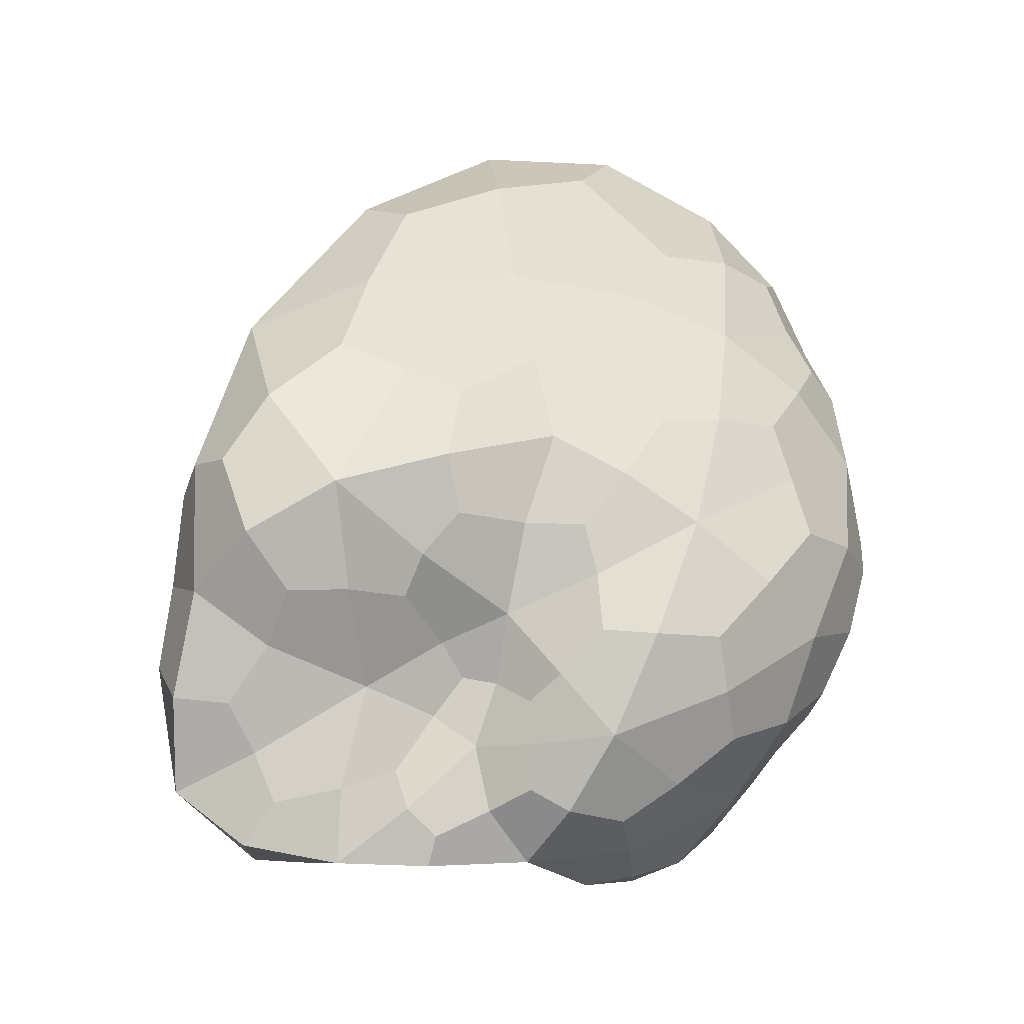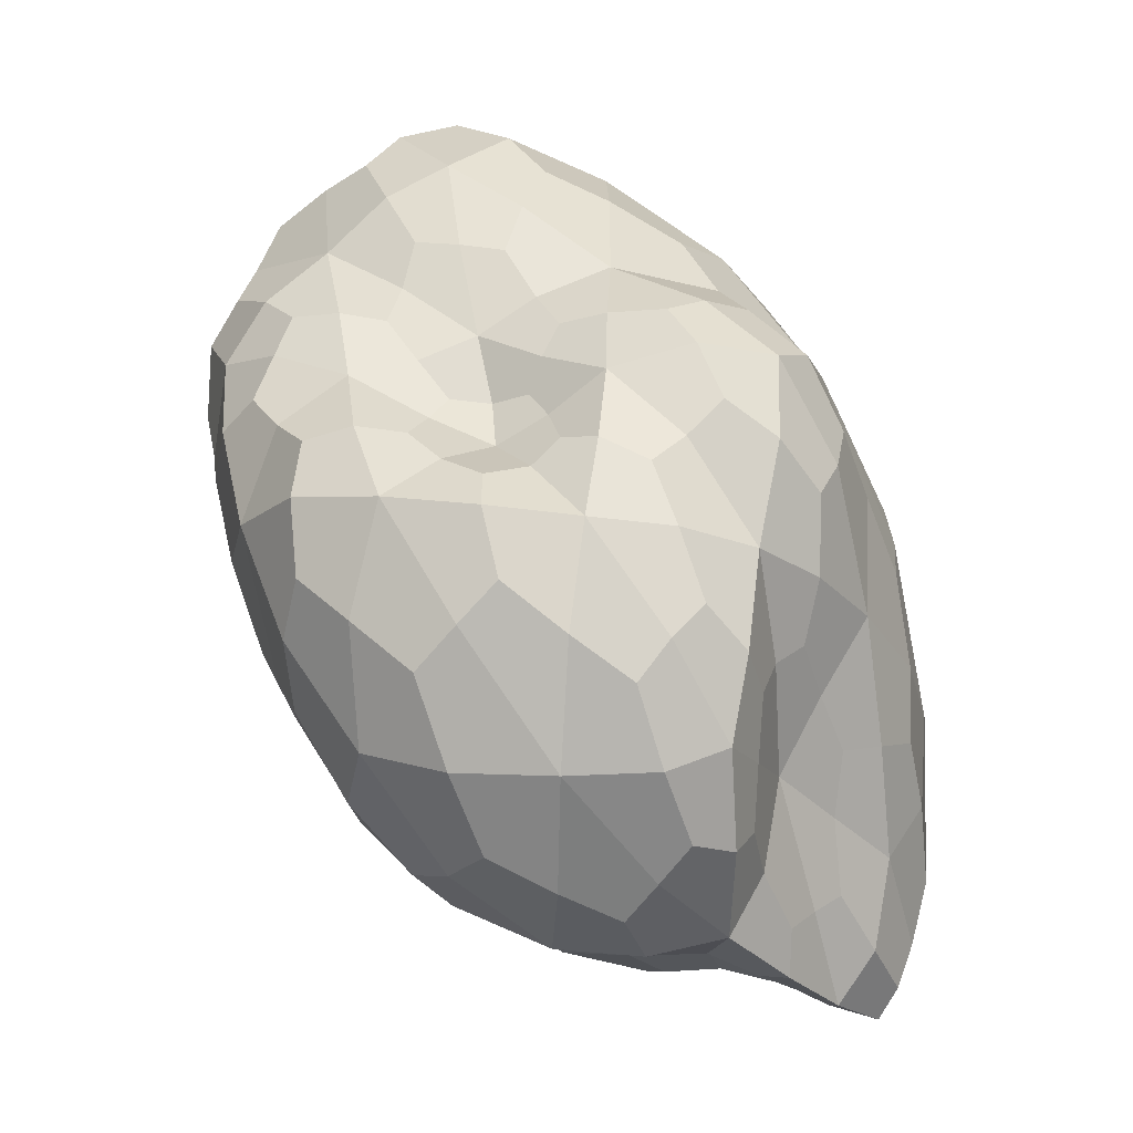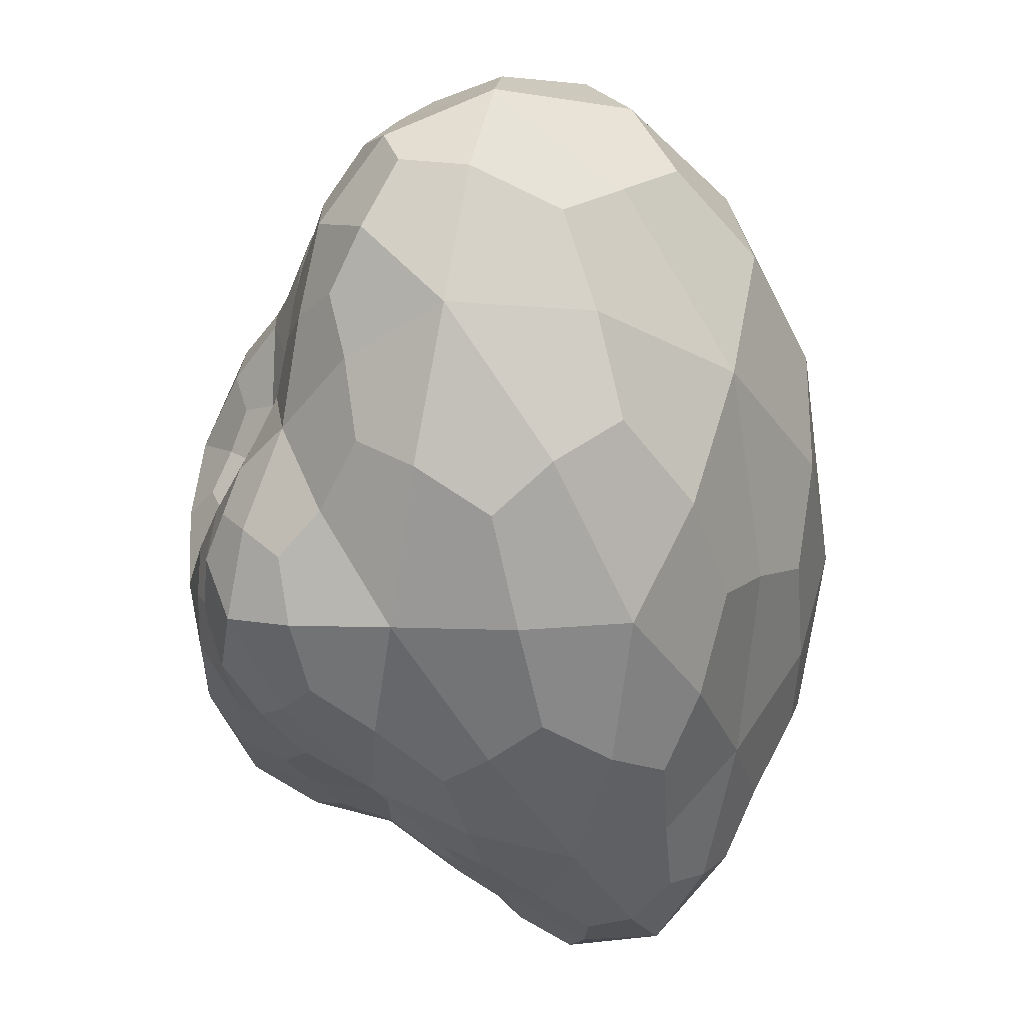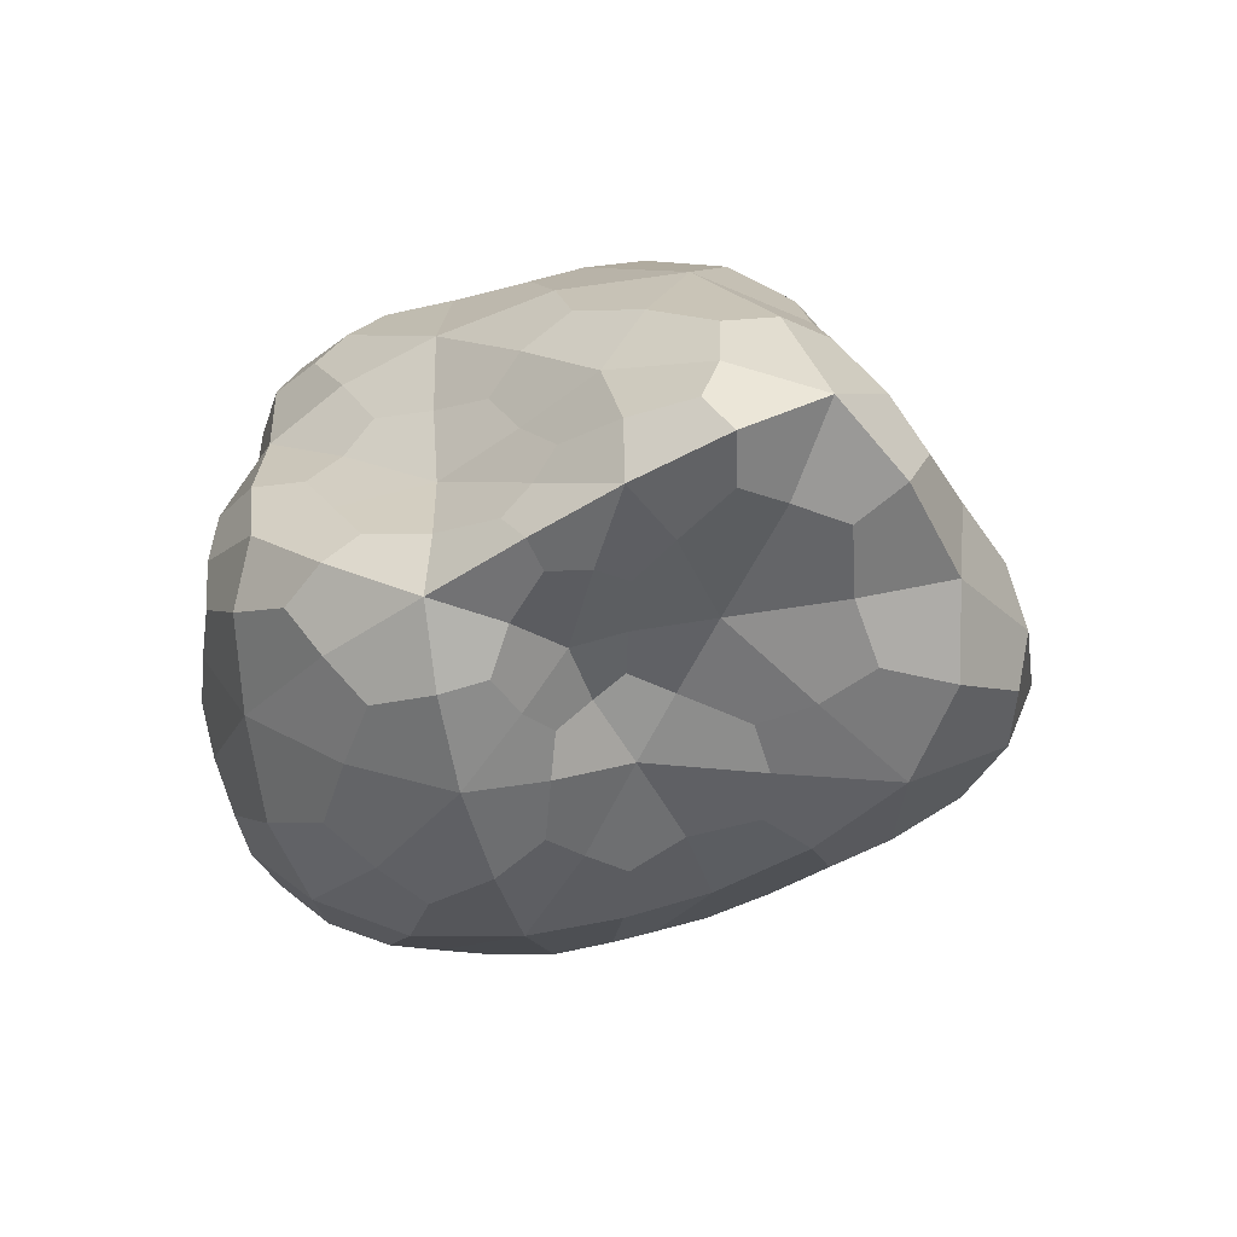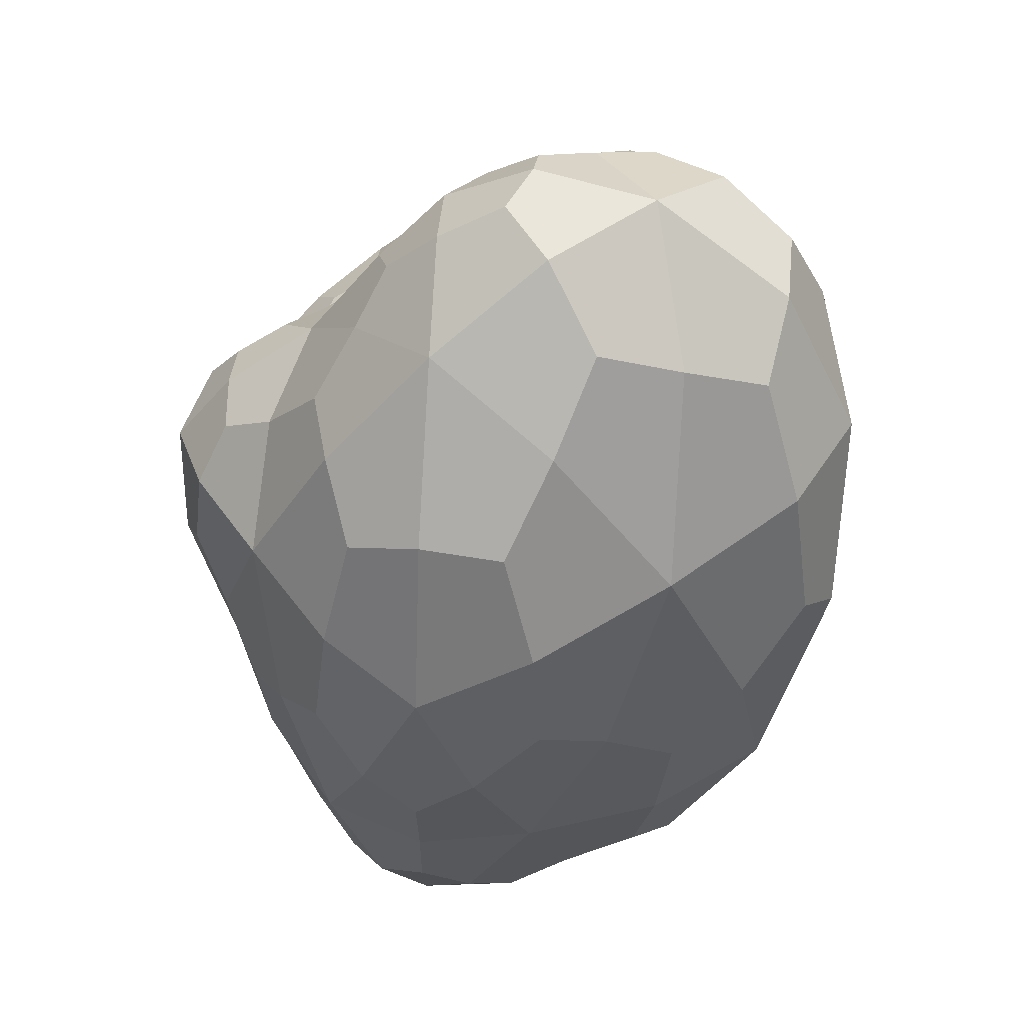
<metadata>
{"format":"obj","ext":"obj","renderer":"f3d","projection":"perspective","resolution":1024,"background":"white","views":[{"elev":-69.2,"azim":-133.8,"up":"+Z"},{"elev":-17.9,"azim":-0.3,"up":"+Z"},{"elev":52.2,"azim":84.9,"up":"+Z"},{"elev":-71.0,"azim":86.0,"up":"+Z"},{"elev":70.0,"azim":130.2,"up":"+Z"}]}
</metadata>
<code>
o Icosphere
v 0.001748 0.001376 0.001638
v 0.001114 0.00247 -0.001816
v -0.001656 0.002473 0.002198
v -0.000869 -0.000569 0.003004
v 0.001226 -0.001397 0.001298
v 0.002036 0.000467 -0.001472
v -0.001136 0.001336 -0.001108
v -0.002328 -0.000339 0.001659
v -0.000522 -0.001132 0.000796
v 0.000891 -0.001407 -0.001195
v 0.000612 0.000394 -0.001929
v -0.001333 -0.000995 -0.001132
v 9.5e-05 0.002264 0.002248
v 0.001564 0.002268 -0.000405
v -3.5e-05 0.003204 -0.000229
v 0.002162 0.001666 -0.002139
v 0.002376 0.000947 -0.000397
v 0.000203 0.000234 0.003289
v -0.001543 0.00072 0.003541
v 0.001617 -0.00027 0.001608
v 0.000203 -0.000925 0.002104
v 0.001833 -0.000487 -0.00011
v 0.000818 0.001199 -0.001865
v 0.001689 0.000621 -0.00241
v -0.001512 0.002061 0.000129
v -9.5e-05 0.002315 -0.001781
v -0.001668 -0.000444 0.002421
v -0.002497 0.000851 0.002277
v 0.00016 -0.001469 0.00118
v -0.000648 -0.000911 0.001631
v 0.001253 -0.000392 -0.001132
v 0.001076 -0.001448 2.7e-05
v -0.00014 0.000816 -0.001633
v -0.002207 0.000607 0.000354
v -0.001463 -0.000989 0.001326
v 2.3e-05 -0.001782 0.000114
v 0.000921 -0.000384 -0.002143
v -0.001405 0.000258 -0.001288
v -0.000167 -0.000133 -0.00217
v -0.002133 -0.000764 0.000397
v -0.001205 -0.001632 0.000288
v -0.000118 -0.001392 -0.001366
v 0.001065 0.001861 0.002029
v 0.00139 0.002505 -0.001318
v -0.000925 0.003034 0.001102
v 0.001694 0.002111 -0.002038
v 0.002296 0.000694 -0.00108
v 0.001092 0.000882 0.002627
v -0.001226 -7.7e-05 0.003465
v 0.001804 0.000585 0.001732
v 0.000787 -0.001243 0.001734
v 0.001956 2.3e-05 -0.000832
v 0.00101 0.001894 -0.001966
v 0.001155 0.000496 -0.002213
v -0.001695 0.002414 0.001239
v -0.000652 0.00185 -0.001489
v -0.001279 -0.000533 0.002787
v -0.002501 0.000169 0.002003
v 0.000715 -0.001539 0.001326
v -0.000549 -0.000973 0.001139
v 0.00164 5.1e-05 -0.001297
v 0.000997 -0.001476 -0.00063
v -0.000644 0.001137 -0.001459
v -0.002432 7.7e-05 0.001163
v -0.000944 -0.001047 0.001016
v 0.000529 -0.001717 -0.000613
v 0.000812 7.3e-05 -0.002163
v -0.001296 0.000825 -0.001191
v -0.000803 -0.00059 -0.001803
v -0.002298 -0.000559 0.0011
v -0.000849 -0.001402 0.000613
v 0.000488 -0.001473 -0.00136
v -0.000906 0.002556 0.002348
v 0.001758 0.001893 0.00071
v 0.00065 0.002965 -0.001245
v 0.002247 0.001076 -0.001933
v 0.002204 0.00121 0.000641
v -0.000471 -0.000278 0.003357
v -0.00175 0.001725 0.003083
v 0.00145 -0.000965 0.001479
v -0.000369 -0.000752 0.002617
v 0.001609 -0.001066 0.000697
v 0.000687 0.00071 -0.001813
v 0.001938 0.000595 -0.002059
v -0.001331 0.001707 -0.000645
v 0.000534 0.00252 -0.001888
v -0.002072 -0.00041 0.002082
v -0.002236 0.001738 0.002411
v -0.000196 -0.001265 0.000955
v -0.000777 -0.000795 0.002322
v 0.00108 -0.000957 -0.001181
v 0.001213 -0.001491 0.000716
v 0.000251 0.000548 -0.001731
v -0.001701 0.001047 -0.000487
v -0.001966 -0.000727 0.001567
v -0.0003 -0.00148 0.000537
v 0.000935 -0.000966 -0.001731
v -0.001442 -0.000405 -0.001306
v 0.000275 0.000169 -0.002077
v -0.00182 -0.00095 -0.000414
v -0.001381 -0.001436 -0.000429
v -0.000788 -0.00125 -0.001313
v -0.000133 -0.000781 -0.00195
v 0.000413 -0.000284 -0.002244
v 0.000469 -0.000921 -0.001918
v -0.000731 -0.001662 -0.00052
v -7.1e-05 -0.001733 -0.000599
v -0.000591 -0.001762 0.000192
v -0.001767 -0.001308 0.000394
v -0.001392 -0.00133 0.000853
v -0.001899 -0.00099 0.000987
v -0.001917 -0.000259 -0.000488
v -0.002265 -0.0001 0.000374
v -0.001879 0.000443 -0.000524
v -0.000797 7.3e-05 -0.001863
v -0.000747 0.000568 -0.001577
v -0.000164 0.000348 -0.001923
v 0.001334 0.000135 -0.002308
v 0.001507 0.000148 -0.001884
v 0.001145 -0.000373 -0.001742
v 0.000579 -0.001709 7.7e-05
v 0.00064 -0.001604 0.000691
v 0.000107 -0.001641 0.000672
v -0.001029 -0.000908 0.001462
v -0.001146 -0.000747 0.002032
v -0.001551 -0.000759 0.001852
v -0.002457 0.000752 0.001331
v -0.002183 0.001522 0.001316
v -0.00196 0.001313 0.000288
v -0.000102 0.001552 -0.001759
v 0.000371 0.001765 -0.001896
v 0.000302 0.001002 -0.001681
v 0.0012 -0.000962 -0.000557
v 0.001524 -0.000454 -0.000625
v 0.00148 -0.001026 -2.5e-05
v -0.000237 -0.001158 0.001388
v 0.000171 -0.001261 0.001641
v -0.000276 -0.000966 0.001877
v -0.002206 0.000137 0.002555
v -0.001739 5.1e-05 0.003123
v -0.002182 0.000827 0.003082
v -0.000771 0.00236 -0.001006
v -0.000833 0.002827 -0.0001
v -5.8e-05 0.002934 -0.001221
v 0.001345 0.000915 -0.002213
v 0.00157 0.001487 -0.002164
v 0.002012 0.001162 -0.002424
v 0.002187 0.000189 -0.000263
v 0.002138 0.00035 0.000648
v 0.001866 -0.00043 0.000709
v 0.000911 -0.000694 0.002041
v 0.000996 -4.2e-05 0.002561
v 0.000208 -0.000451 0.002802
v -0.000708 0.00048 0.003635
v 0.000163 0.001265 0.003053
v -0.000827 0.001556 0.003196
v 0.00238 0.001408 -0.001406
v 0.00201 0.002022 -0.001464
v 0.002148 0.001659 -0.000479
v 1.9e-05 0.002959 0.001033
v 0.000919 0.002439 0.00092
v 0.000794 0.002876 -0.000324
v 0.001285 0.002115 0.001248
v 0.001755 0.002247 -0.001683
v 0.000802 0.001381 0.002658
v 0.001337 0.000449 0.002399
v 0.002129 0.000726 0.001013
v 0.001452 0.001834 -0.002085
v -0.001179 0.002842 0.000737
v -0.001447 -0.000213 0.003182
v 0.000543 -0.00139 0.001612
v 0.001688 -0.00014 -0.000902
v 0.000627 0.002065 -0.001962
v -0.00211 0.001922 0.001696
v -0.001071 -0.000718 0.002375
v 0.000873 -0.00159 0.000938
v 0.001689 0.000263 -0.001759
v -0.0009 0.00083 -0.001413
v -0.002377 -0.000216 0.000894
v -0.001066 -0.001261 0.000835
v 0.000324 -0.001684 -0.00088
v 0.000497 -9e-06 -0.002187
v -0.000576 -0.000896 -0.00175
v 0.000271 -0.000655 -0.002098
v 0.000664 -0.001154 -0.00173
v -0.000987 -0.001502 -0.000769
v -0.000483 -0.001774 -0.000277
v -0.000588 -0.001565 0.000457
v -0.001719 -0.001283 -0.000117
v -0.001714 -0.00125 0.000782
v -0.002084 -0.000779 0.001239
v -0.001775 -0.00055 -0.000757
v -0.002056 3.5e-05 -0.000216
v -0.001654 0.000786 -0.000773
v -0.001033 -0.000289 -0.001739
v -0.000557 0.000341 -0.001828
v 0.000126 0.000356 -0.001914
v 0.001148 0.000239 -0.002277
v 0.001342 -8e-06 -0.002021
v 0.001061 -0.000767 -0.001567
v 0.000735 -0.001684 -0.000393
v 0.000424 -0.001682 0.000502
v -0.000121 -0.001462 0.000729
v -0.000825 -0.000941 0.001184
v -0.001237 -0.000817 0.001772
v -0.001862 -0.000663 0.001862
v -0.002525 0.000337 0.001547
v -0.00224 0.001193 0.000979
v -0.001685 0.001366 -0.000281
v -0.00044 0.001545 -0.001618
v 0.000189 0.001438 -0.001789
v 0.000396 0.000721 -0.00167
v 0.001104 -0.001151 -0.000793
v 0.001393 -0.000806 -0.000398
v 0.001479 -0.001239 0.000451
v -0.000316 -0.001111 0.00115
v -0.000126 -0.001133 0.001622
v -0.000479 -0.000855 0.002256
v -0.002302 -5.1e-05 0.002249
v -0.002077 0.000316 0.002971
v -0.002157 0.001445 0.002978
v -0.000928 0.002003 -0.001103
v -0.000548 0.002761 -0.000836
v 0.000391 0.002903 -0.00153
v 0.001058 0.0007 -0.002075
v 0.001681 0.001196 -0.002321
v 0.002127 0.000979 -0.002241
v 0.002184 0.000294 -0.000743
v 0.002095 2.9e-05 0.000343
v 0.001678 -0.000858 0.001001
v 0.001078 -0.001004 0.001772
v 0.000697 -0.000413 0.002505
v -0.000218 -0.000525 0.002981
v -0.000837 7e-06 0.003603
v -0.000476 0.001093 0.003387
v -0.001199 0.001994 0.002974
v 0.002359 0.001082 -0.001511
v 0.002226 0.001717 -0.001175
v 0.0021 0.001614 0.00027
v -0.000615 0.002968 0.00153
v 0.000591 0.00281 0.000526
v 0.00096 0.002834 -0.000996
f 1 74 163 43
f 14 161 163 74
f 13 43 163 161
f 2 44 164 46
f 14 158 164 44
f 16 46 164 158
f 1 43 165 48
f 13 155 165 43
f 18 48 165 155
f 1 48 166 50
f 18 152 166 48
f 20 50 166 152
f 1 50 167 77
f 20 149 167 50
f 17 77 167 149
f 2 46 168 53
f 16 146 168 46
f 23 53 168 146
f 3 45 169 55
f 15 143 169 45
f 25 55 169 143
f 4 49 170 57
f 19 140 170 49
f 27 57 170 140
f 5 51 171 59
f 21 137 171 51
f 29 59 171 137
f 6 52 172 61
f 22 134 172 52
f 31 61 172 134
f 2 53 173 86
f 23 131 173 53
f 26 86 173 131
f 3 55 174 88
f 25 128 174 55
f 28 88 174 128
f 4 57 175 90
f 27 125 175 57
f 30 90 175 125
f 5 59 176 92
f 29 122 176 59
f 32 92 176 122
f 6 61 177 84
f 31 119 177 61
f 24 84 177 119
f 7 63 178 68
f 33 116 178 63
f 38 68 178 116
f 8 64 179 70
f 34 113 179 64
f 40 70 179 113
f 9 65 180 71
f 35 110 180 65
f 41 71 180 110
f 10 66 181 72
f 36 107 181 66
f 42 72 181 107
f 11 67 182 99
f 37 104 182 67
f 39 99 182 104
f 39 103 183 69
f 42 102 183 103
f 12 69 183 102
f 39 104 184 103
f 37 105 184 104
f 42 103 184 105
f 37 97 185 105
f 10 72 185 97
f 42 105 185 72
f 42 106 186 102
f 41 101 186 106
f 12 102 186 101
f 42 107 187 106
f 36 108 187 107
f 41 106 187 108
f 36 96 188 108
f 9 71 188 96
f 41 108 188 71
f 41 109 189 101
f 40 100 189 109
f 12 101 189 100
f 41 110 190 109
f 35 111 190 110
f 40 109 190 111
f 35 95 191 111
f 8 70 191 95
f 40 111 191 70
f 40 112 192 100
f 38 98 192 112
f 12 100 192 98
f 40 113 193 112
f 34 114 193 113
f 38 112 193 114
f 34 94 194 114
f 7 68 194 94
f 38 114 194 68
f 38 115 195 98
f 39 69 195 115
f 12 98 195 69
f 38 116 196 115
f 33 117 196 116
f 39 115 196 117
f 33 93 197 117
f 11 99 197 93
f 39 117 197 99
f 24 118 198 54
f 37 67 198 118
f 11 54 198 67
f 24 119 199 118
f 31 120 199 119
f 37 118 199 120
f 31 91 200 120
f 10 97 200 91
f 37 120 200 97
f 32 121 201 62
f 36 66 201 121
f 10 62 201 66
f 32 122 202 121
f 29 123 202 122
f 36 121 202 123
f 29 89 203 123
f 9 96 203 89
f 36 123 203 96
f 30 124 204 60
f 35 65 204 124
f 9 60 204 65
f 30 125 205 124
f 27 126 205 125
f 35 124 205 126
f 27 87 206 126
f 8 95 206 87
f 35 126 206 95
f 28 127 207 58
f 34 64 207 127
f 8 58 207 64
f 28 128 208 127
f 25 129 208 128
f 34 127 208 129
f 25 85 209 129
f 7 94 209 85
f 34 129 209 94
f 26 130 210 56
f 33 63 210 130
f 7 56 210 63
f 26 131 211 130
f 23 132 211 131
f 33 130 211 132
f 23 83 212 132
f 11 93 212 83
f 33 132 212 93
f 31 133 213 91
f 32 62 213 133
f 10 91 213 62
f 31 134 214 133
f 22 135 214 134
f 32 133 214 135
f 22 82 215 135
f 5 92 215 82
f 32 135 215 92
f 29 136 216 89
f 30 60 216 136
f 9 89 216 60
f 29 137 217 136
f 21 138 217 137
f 30 136 217 138
f 21 81 218 138
f 4 90 218 81
f 30 138 218 90
f 27 139 219 87
f 28 58 219 139
f 8 87 219 58
f 27 140 220 139
f 19 141 220 140
f 28 139 220 141
f 19 79 221 141
f 3 88 221 79
f 28 141 221 88
f 25 142 222 85
f 26 56 222 142
f 7 85 222 56
f 25 143 223 142
f 15 144 223 143
f 26 142 223 144
f 15 75 224 144
f 2 86 224 75
f 26 144 224 86
f 23 145 225 83
f 24 54 225 145
f 11 83 225 54
f 23 146 226 145
f 16 147 226 146
f 24 145 226 147
f 16 76 227 147
f 6 84 227 76
f 24 147 227 84
f 17 148 228 47
f 22 52 228 148
f 6 47 228 52
f 17 149 229 148
f 20 150 229 149
f 22 148 229 150
f 20 80 230 150
f 5 82 230 80
f 22 150 230 82
f 20 151 231 80
f 21 51 231 151
f 5 80 231 51
f 20 152 232 151
f 18 153 232 152
f 21 151 232 153
f 18 78 233 153
f 4 81 233 78
f 21 153 233 81
f 18 154 234 78
f 19 49 234 154
f 4 78 234 49
f 18 155 235 154
f 13 156 235 155
f 19 154 235 156
f 13 73 236 156
f 3 79 236 73
f 19 156 236 79
f 16 157 237 76
f 17 47 237 157
f 6 76 237 47
f 16 158 238 157
f 14 159 238 158
f 17 157 238 159
f 14 74 239 159
f 1 77 239 74
f 17 159 239 77
f 13 160 240 73
f 15 45 240 160
f 3 73 240 45
f 13 161 241 160
f 14 162 241 161
f 15 160 241 162
f 14 44 242 162
f 2 75 242 44
f 15 162 242 75

</code>
